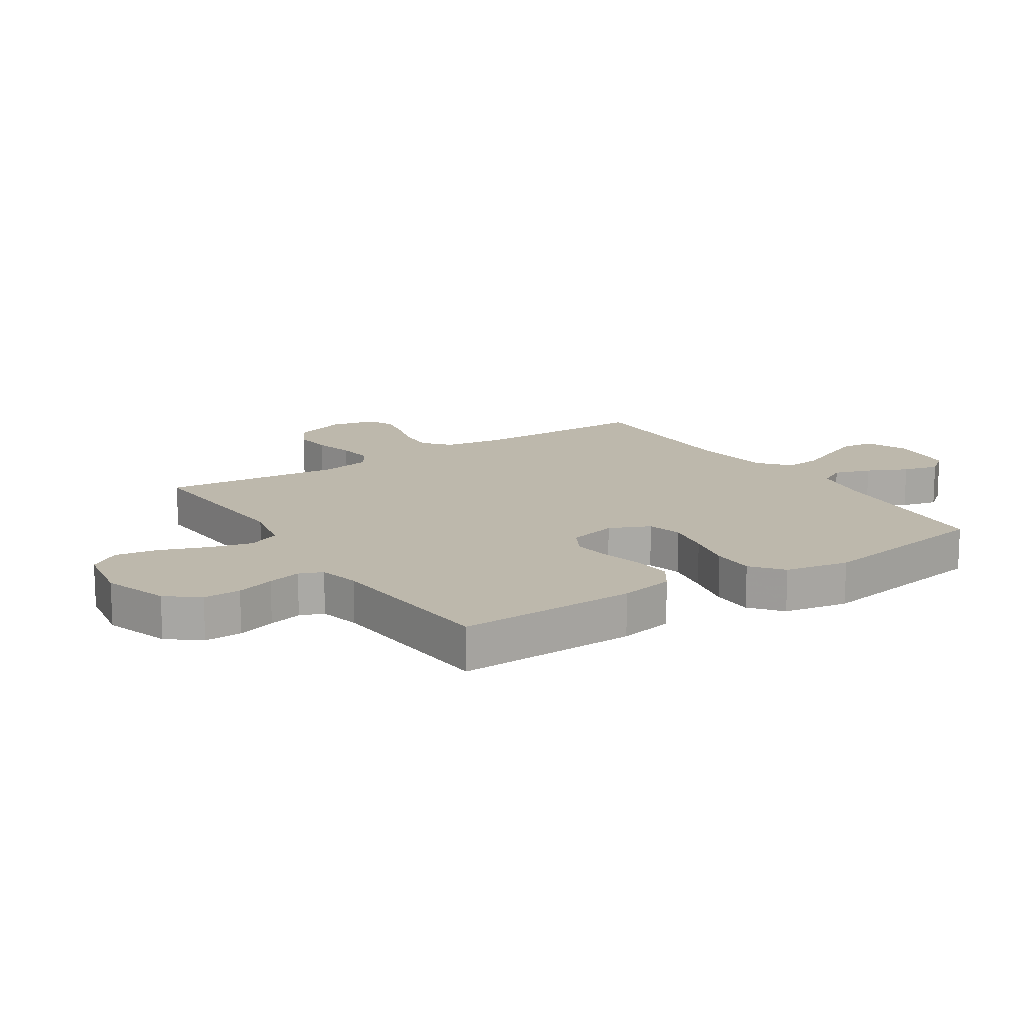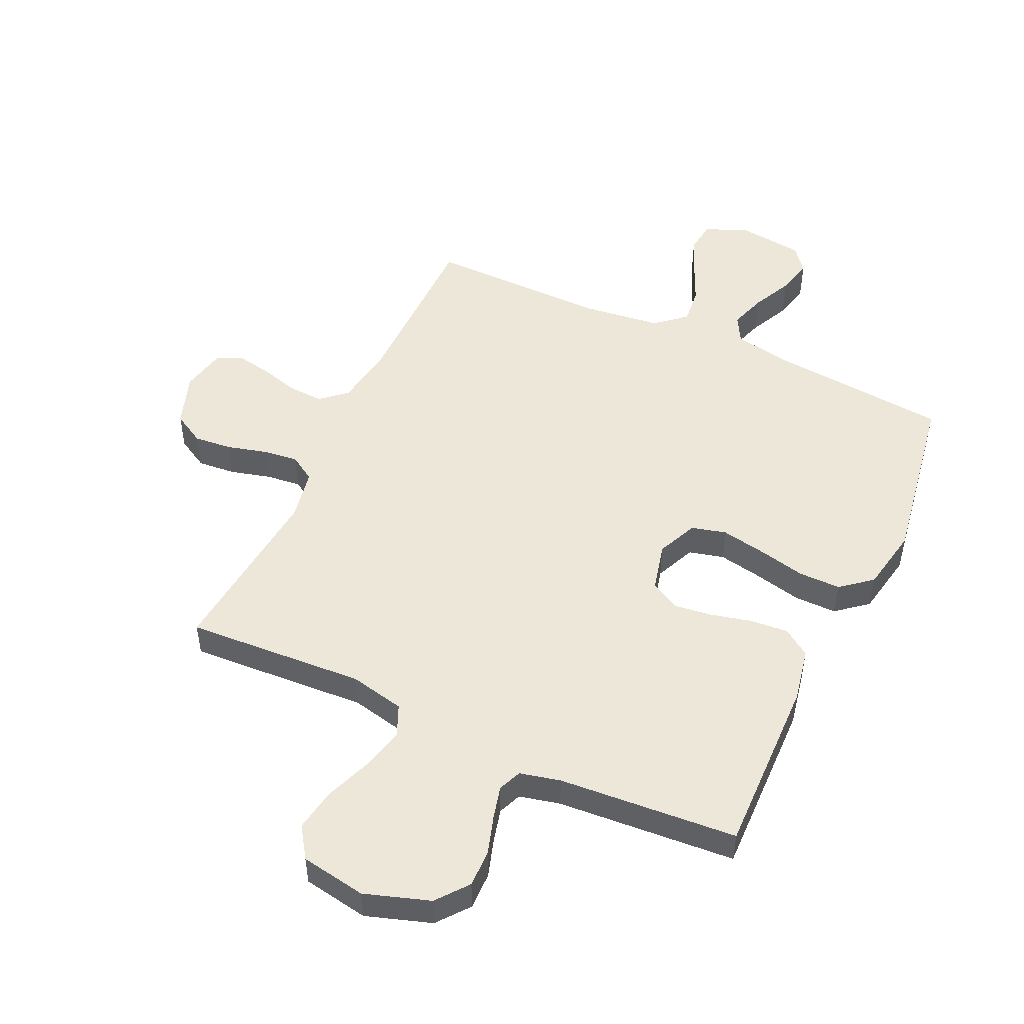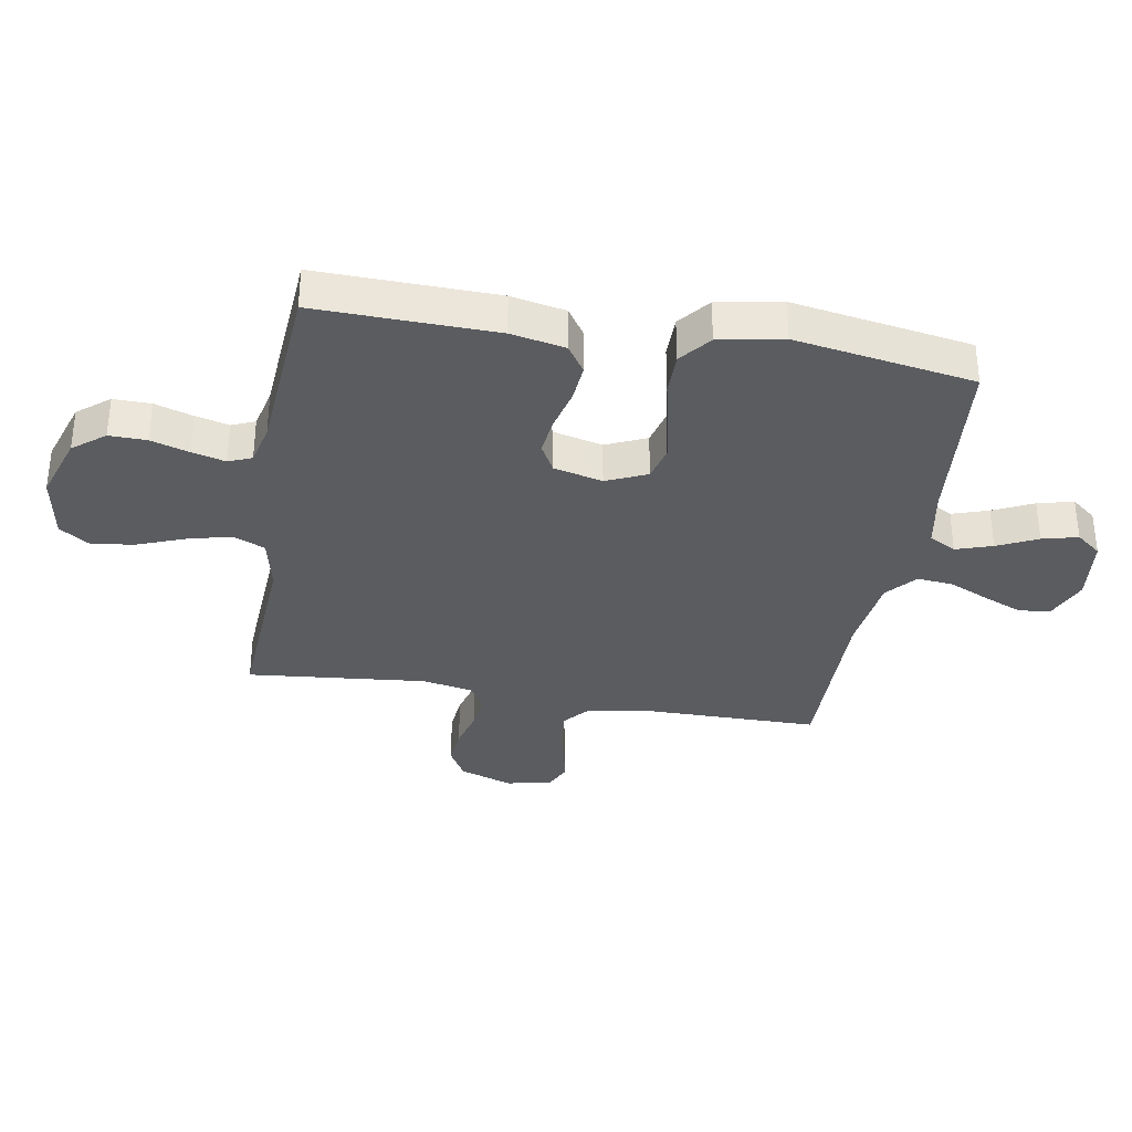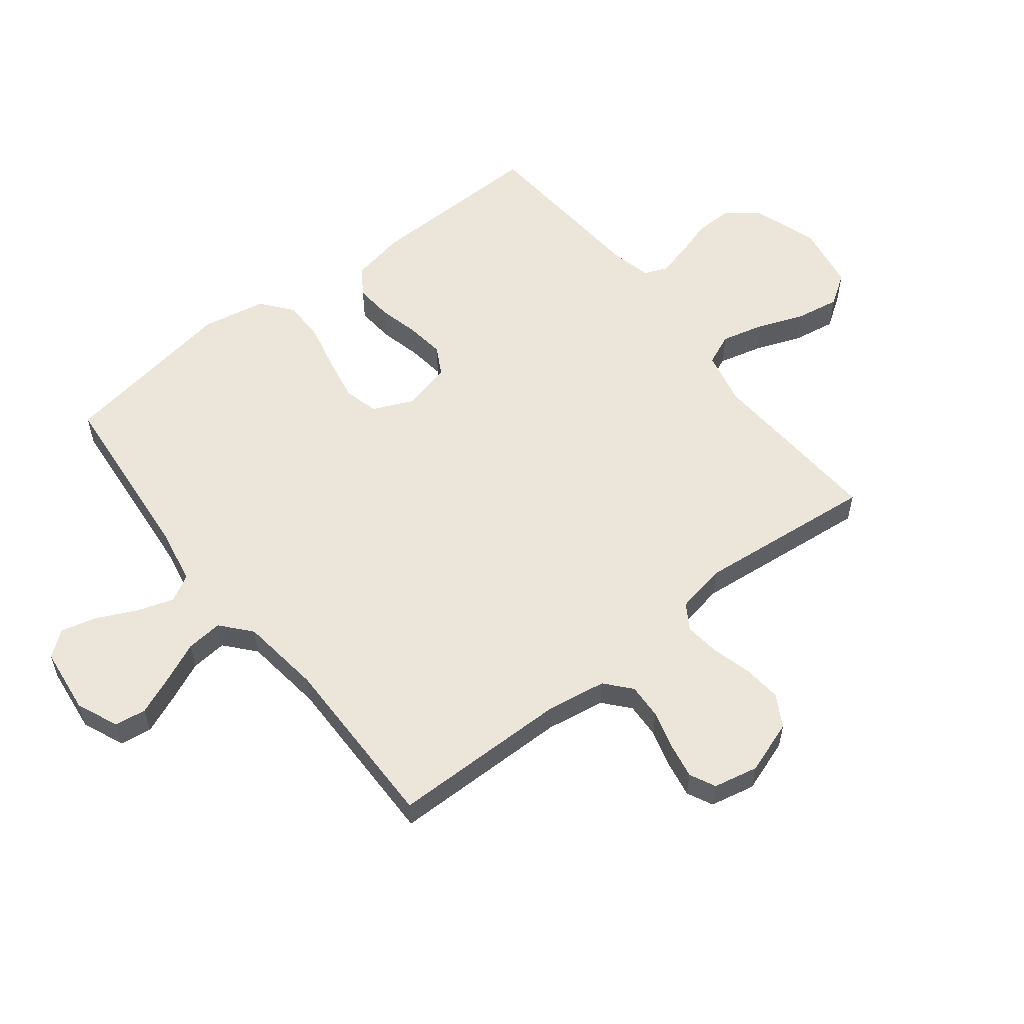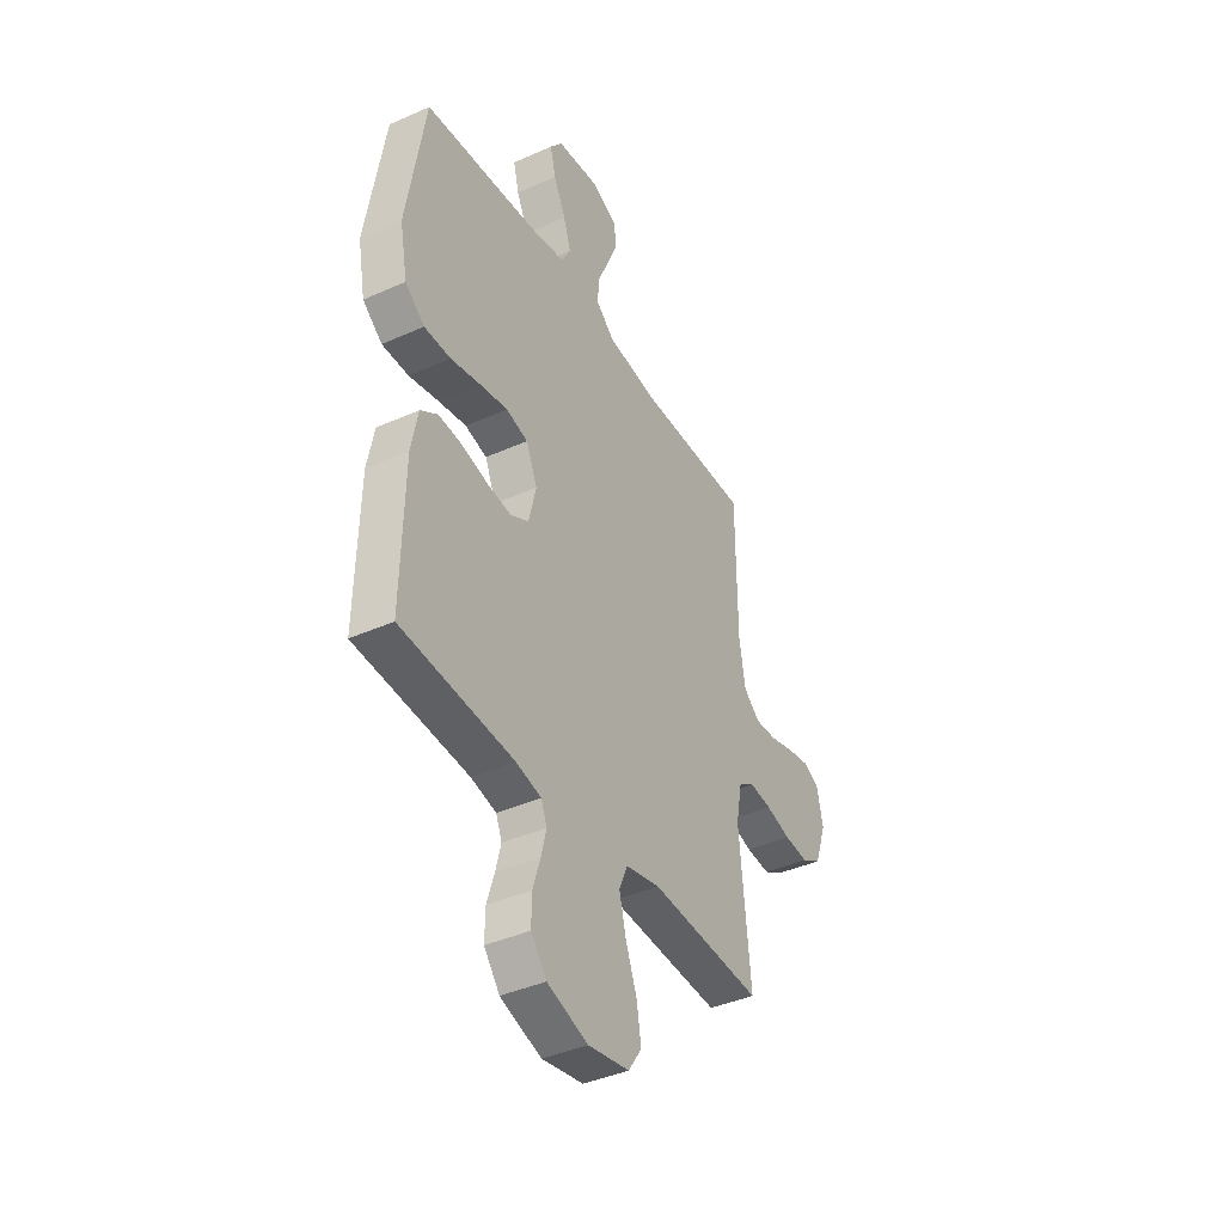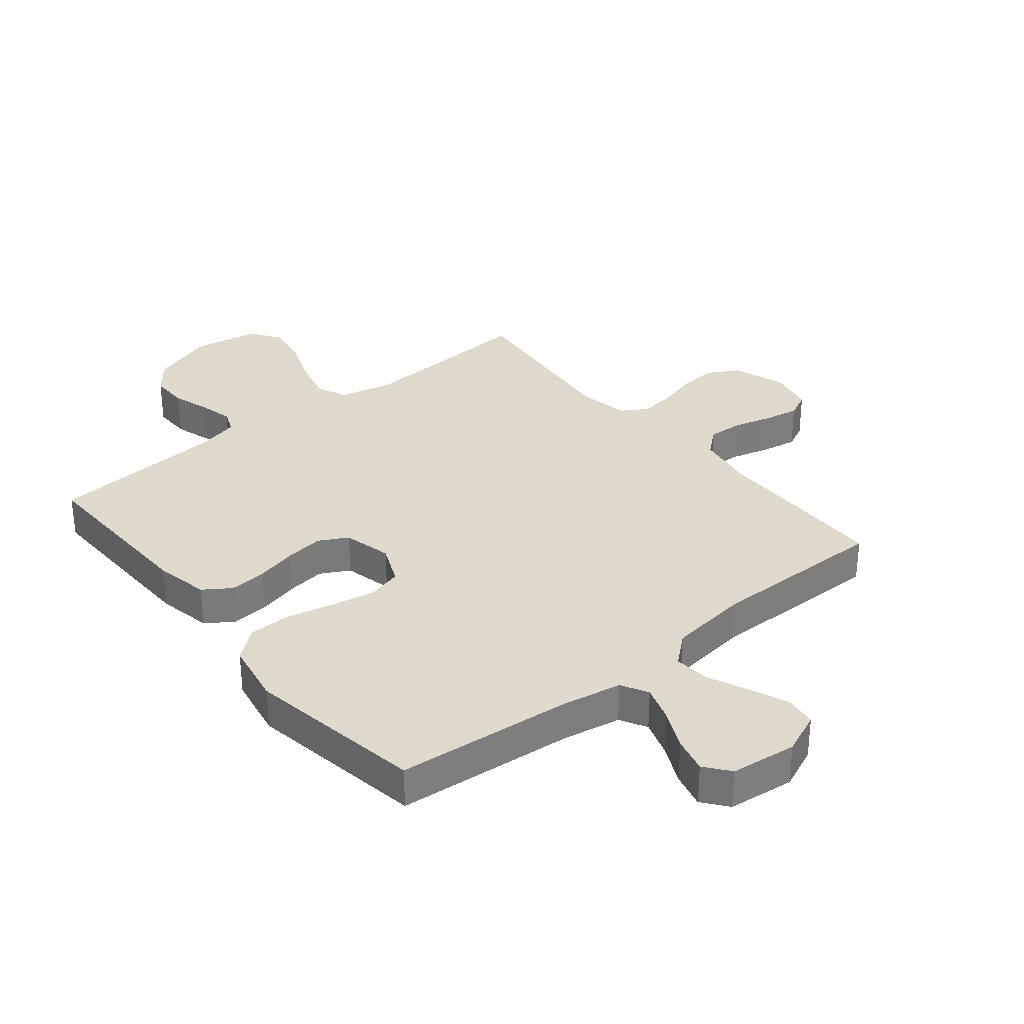
<metadata>
{"format":"obj","ext":"obj","renderer":"f3d","projection":"perspective","resolution":1024,"background":"white","views":[{"elev":14.9,"azim":-123.2,"up":"+Y"},{"elev":50.1,"azim":-155.1,"up":"+Y"},{"elev":-34.2,"azim":-99.8,"up":"+Y"},{"elev":56.8,"azim":52.0,"up":"+Y"},{"elev":-40.1,"azim":-61.1,"up":"+Z"},{"elev":32.4,"azim":-39.2,"up":"+Y"}]}
</metadata>
<code>
v 0.5 0.07 -0.5
v 0.2 0.07 -0.482
v 0.108 0.07 -0.502
v 0.085 0.07 -0.555
v 0.103 0.07 -0.627
v 0.133 0.07 -0.706
v 0.145 0.07 -0.778
v 0.11 0.07 -0.83
v 0 0.07 -0.849
v -0.109 0.07 -0.813
v -0.151 0.07 -0.76
v -0.15 0.07 -0.697
v -0.13 0.07 -0.633
v -0.116 0.07 -0.577
v -0.132 0.07 -0.538
v -0.2 0.07 -0.522
v -0.5 0.07 -0.5
v -0.493 0.07 -0.2
v -0.475 0.07 -0.109
v -0.429 0.07 -0.078
v -0.366 0.07 -0.083
v -0.296 0.07 -0.1
v -0.232 0.07 -0.108
v -0.184 0.07 -0.082
v -0.164 0.07 0
v -0.194 0.07 0.068
v -0.252 0.07 0.083
v -0.327 0.07 0.069
v -0.406 0.07 0.051
v -0.477 0.07 0.051
v -0.529 0.07 0.093
v -0.549 0.07 0.2
v -0.5 0.07 0.5
v -0.2 0.07 0.527
v -0.102 0.07 0.545
v -0.077 0.07 0.59
v -0.097 0.07 0.651
v -0.129 0.07 0.718
v -0.144 0.07 0.778
v -0.111 0.07 0.82
v 0 0.07 0.833
v 0.071 0.07 0.803
v 0.078 0.07 0.75
v 0.051 0.07 0.685
v 0.021 0.07 0.618
v 0.015 0.07 0.557
v 0.065 0.07 0.514
v 0.2 0.07 0.497
v 0.5 0.07 0.5
v 0.502 0.07 0.2
v 0.518 0.07 0.101
v 0.561 0.07 0.064
v 0.62 0.07 0.067
v 0.685 0.07 0.085
v 0.744 0.07 0.096
v 0.787 0.07 0.075
v 0.803 0.07 0
v 0.772 0.07 -0.089
v 0.719 0.07 -0.119
v 0.655 0.07 -0.113
v 0.588 0.07 -0.095
v 0.529 0.07 -0.088
v 0.486 0.07 -0.115
v 0.47 0.07 -0.2
v 0.5 0 -0.5
v 0.2 0 -0.482
v 0.108 0 -0.502
v 0.085 0 -0.555
v 0.103 0 -0.627
v 0.133 0 -0.706
v 0.145 0 -0.778
v 0.11 0 -0.83
v 0 0 -0.849
v -0.109 0 -0.813
v -0.151 0 -0.76
v -0.15 0 -0.697
v -0.13 0 -0.633
v -0.116 0 -0.577
v -0.132 0 -0.538
v -0.2 0 -0.522
v -0.5 0 -0.5
v -0.493 0 -0.2
v -0.475 0 -0.109
v -0.429 0 -0.078
v -0.366 0 -0.083
v -0.296 0 -0.1
v -0.232 0 -0.108
v -0.184 0 -0.082
v -0.164 0 0
v -0.194 0 0.068
v -0.252 0 0.083
v -0.327 0 0.069
v -0.406 0 0.051
v -0.477 0 0.051
v -0.529 0 0.093
v -0.549 0 0.2
v -0.5 0 0.5
v -0.2 0 0.527
v -0.102 0 0.545
v -0.077 0 0.59
v -0.097 0 0.651
v -0.129 0 0.718
v -0.144 0 0.778
v -0.111 0 0.82
v 0 0 0.833
v 0.071 0 0.803
v 0.078 0 0.75
v 0.051 0 0.685
v 0.021 0 0.618
v 0.015 0 0.557
v 0.065 0 0.514
v 0.2 0 0.497
v 0.5 0 0.5
v 0.502 0 0.2
v 0.518 0 0.101
v 0.561 0 0.064
v 0.62 0 0.067
v 0.685 0 0.085
v 0.744 0 0.096
v 0.787 0 0.075
v 0.803 0 0
v 0.772 0 -0.089
v 0.719 0 -0.119
v 0.655 0 -0.113
v 0.588 0 -0.095
v 0.529 0 -0.088
v 0.486 0 -0.115
v 0.47 0 -0.2
f 58 59 60 61
f 58 61 62
f 57 58 62
f 56 57 62
f 53 54 55 56
f 52 53 56 62
f 51 52 62 63
f 48 49 50
f 47 48 50 51
f 46 47 51 63
f 42 43 44 45
f 40 41 42 45
f 40 45 46
f 37 38 39 40
f 36 37 40 46
f 35 36 46 63
f 31 32 33 34
f 28 29 30 31
f 27 28 31 34
f 26 27 34 35
f 19 20 21 22
f 19 22 23
f 16 17 18 19
f 15 16 19 23
f 14 15 23 24
f 10 11 12 13
f 10 13 14
f 9 10 14
f 5 6 7 8
f 4 5 8 9
f 64 1 2
f 64 2 3
f 63 64 3
f 25 26 35 63
f 25 63 3
f 24 25 3 4
f 4 9 14 24
f 125 124 123 122
f 126 125 122
f 126 122 121
f 126 121 120
f 120 119 118 117
f 126 120 117 116
f 127 126 116 115
f 114 113 112
f 115 114 112 111
f 127 115 111 110
f 109 108 107 106
f 109 106 105 104
f 110 109 104
f 104 103 102 101
f 110 104 101 100
f 127 110 100 99
f 98 97 96 95
f 95 94 93 92
f 98 95 92 91
f 99 98 91 90
f 86 85 84 83
f 87 86 83
f 83 82 81 80
f 87 83 80 79
f 88 87 79 78
f 77 76 75 74
f 78 77 74
f 78 74 73
f 72 71 70 69
f 73 72 69 68
f 66 65 128
f 67 66 128
f 67 128 127
f 127 99 90 89
f 67 127 89
f 68 67 89 88
f 88 78 73 68
f 1 65 66 2
f 2 66 67 3
f 3 67 68 4
f 4 68 69 5
f 5 69 70 6
f 6 70 71 7
f 7 71 72 8
f 8 72 73 9
f 9 73 74 10
f 10 74 75 11
f 11 75 76 12
f 12 76 77 13
f 13 77 78 14
f 14 78 79 15
f 15 79 80 16
f 16 80 81 17
f 17 81 82 18
f 18 82 83 19
f 19 83 84 20
f 20 84 85 21
f 21 85 86 22
f 22 86 87 23
f 23 87 88 24
f 24 88 89 25
f 25 89 90 26
f 26 90 91 27
f 27 91 92 28
f 28 92 93 29
f 29 93 94 30
f 30 94 95 31
f 31 95 96 32
f 32 96 97 33
f 33 97 98 34
f 34 98 99 35
f 35 99 100 36
f 36 100 101 37
f 37 101 102 38
f 38 102 103 39
f 39 103 104 40
f 40 104 105 41
f 41 105 106 42
f 42 106 107 43
f 43 107 108 44
f 44 108 109 45
f 45 109 110 46
f 46 110 111 47
f 47 111 112 48
f 48 112 113 49
f 49 113 114 50
f 50 114 115 51
f 51 115 116 52
f 52 116 117 53
f 53 117 118 54
f 54 118 119 55
f 55 119 120 56
f 56 120 121 57
f 57 121 122 58
f 58 122 123 59
f 59 123 124 60
f 60 124 125 61
f 61 125 126 62
f 62 126 127 63
f 63 127 128 64
f 64 128 65 1

</code>
